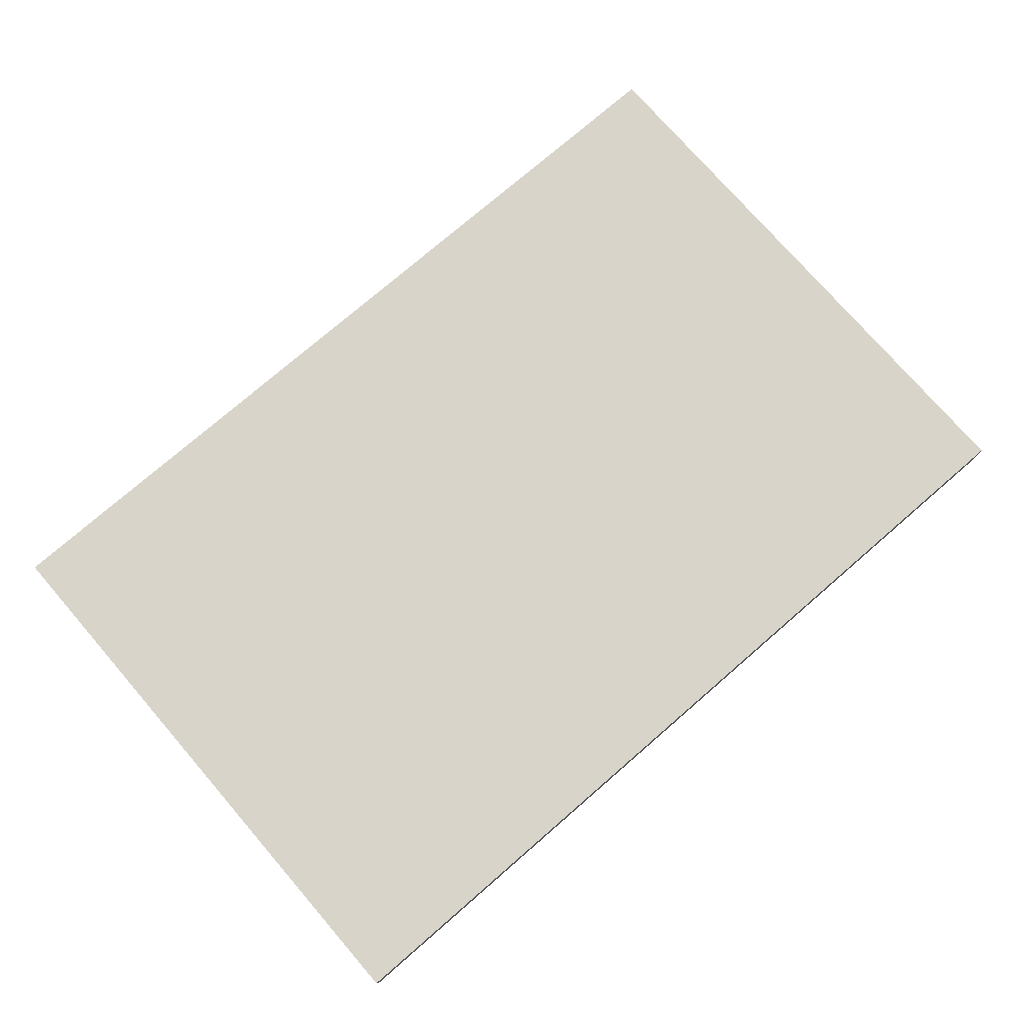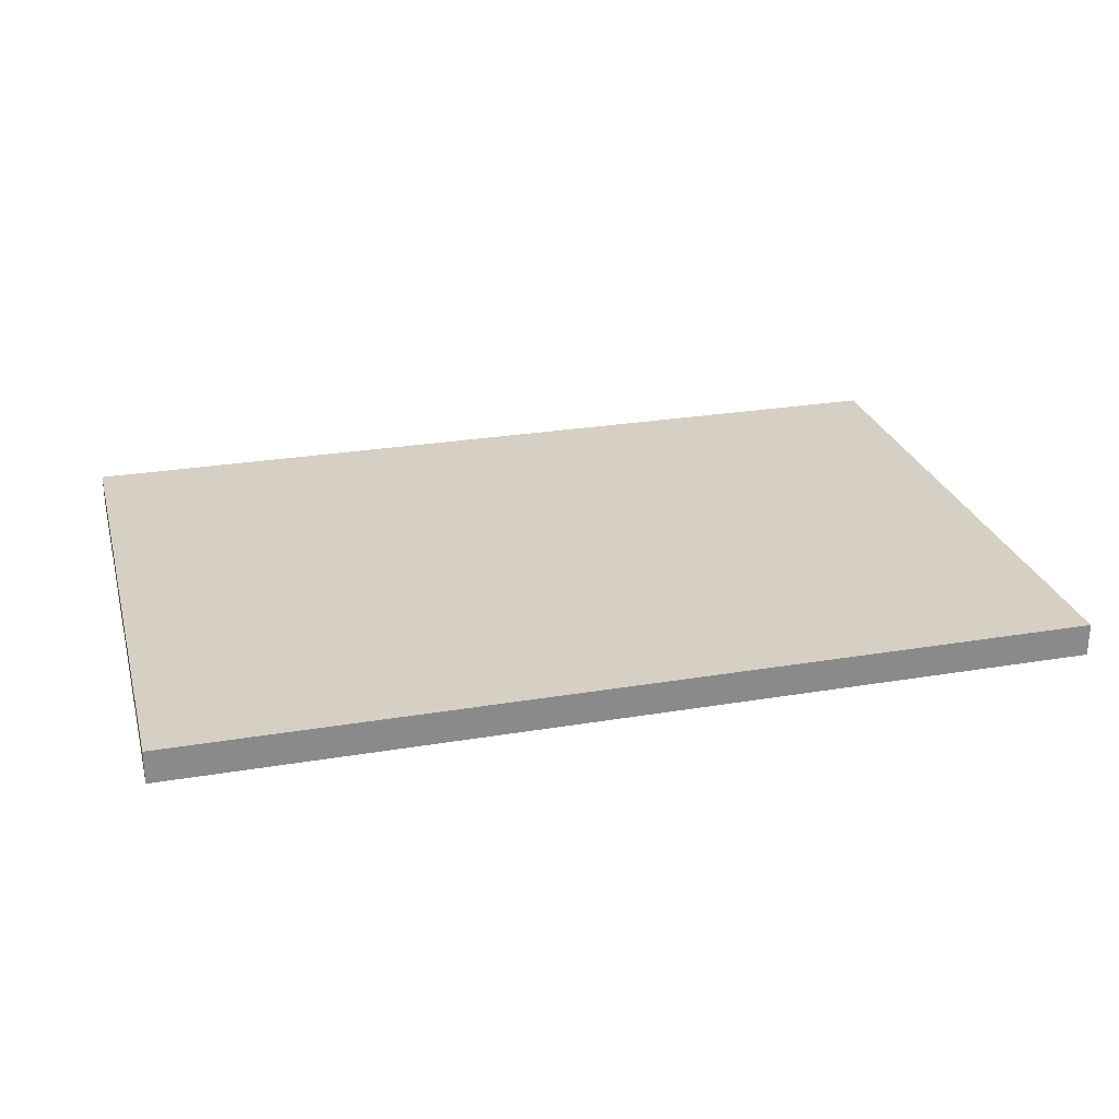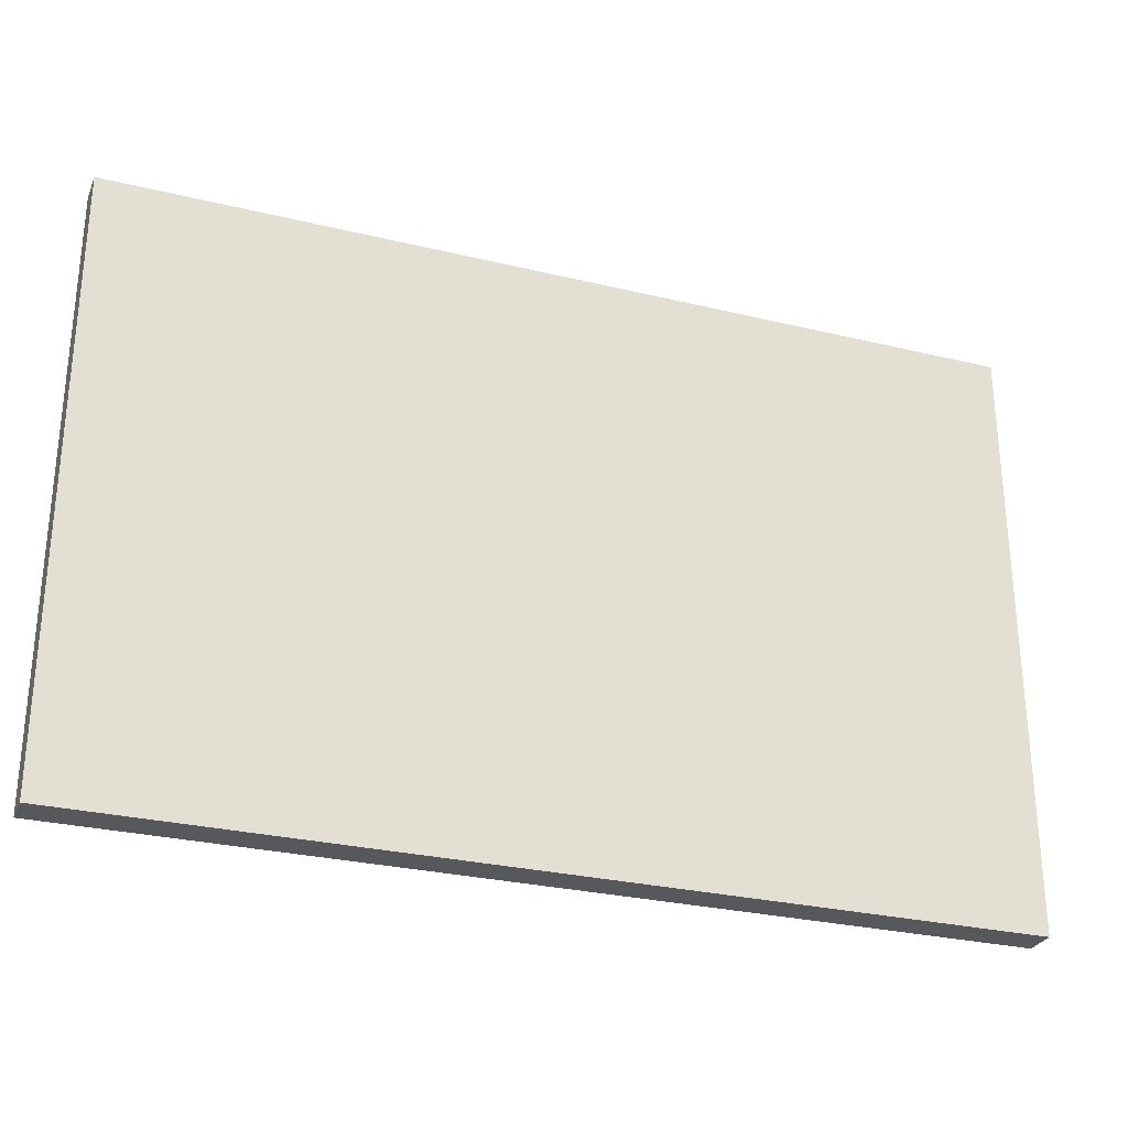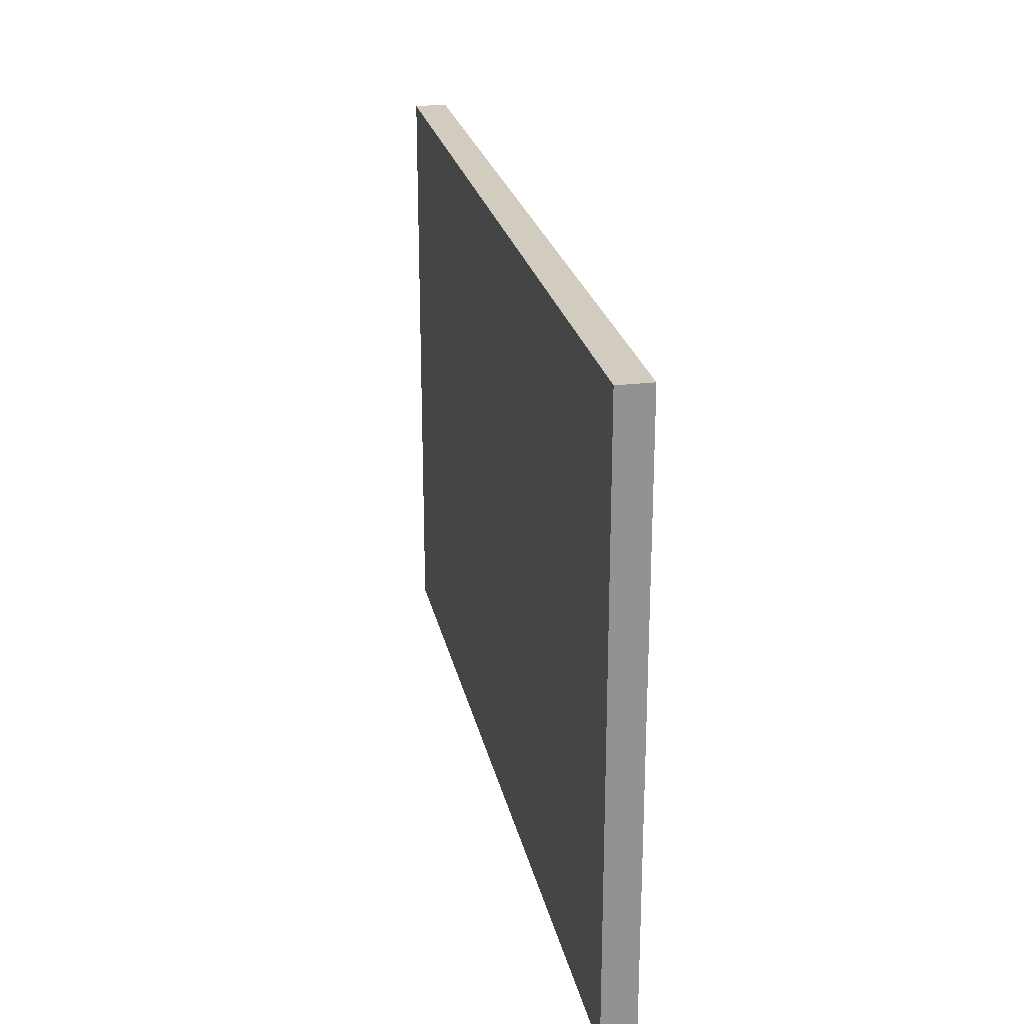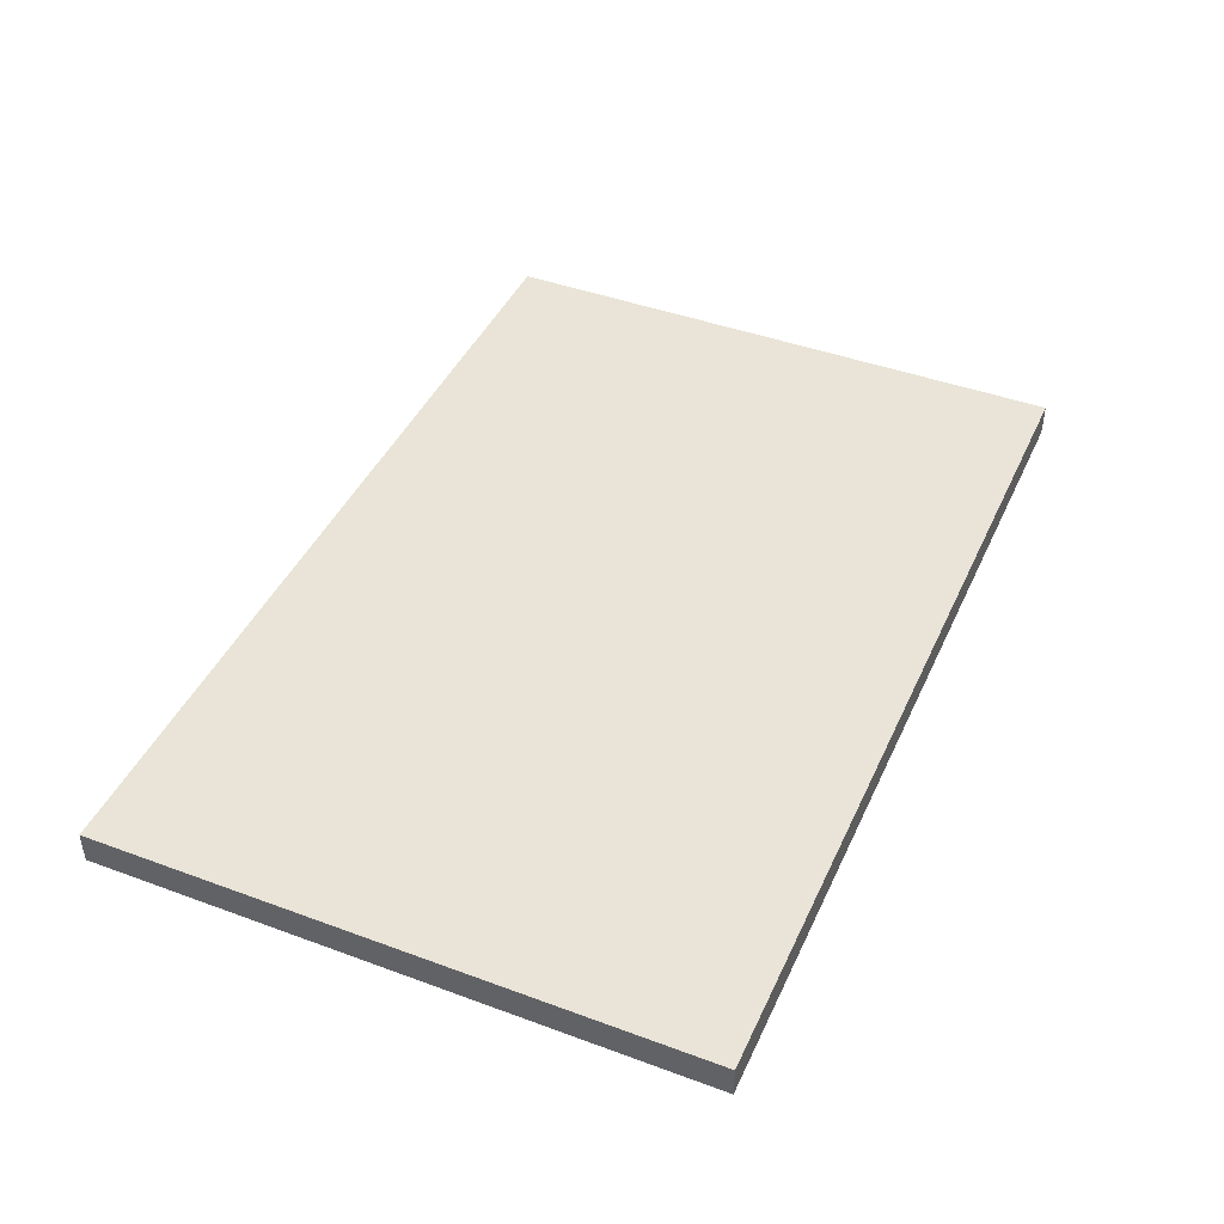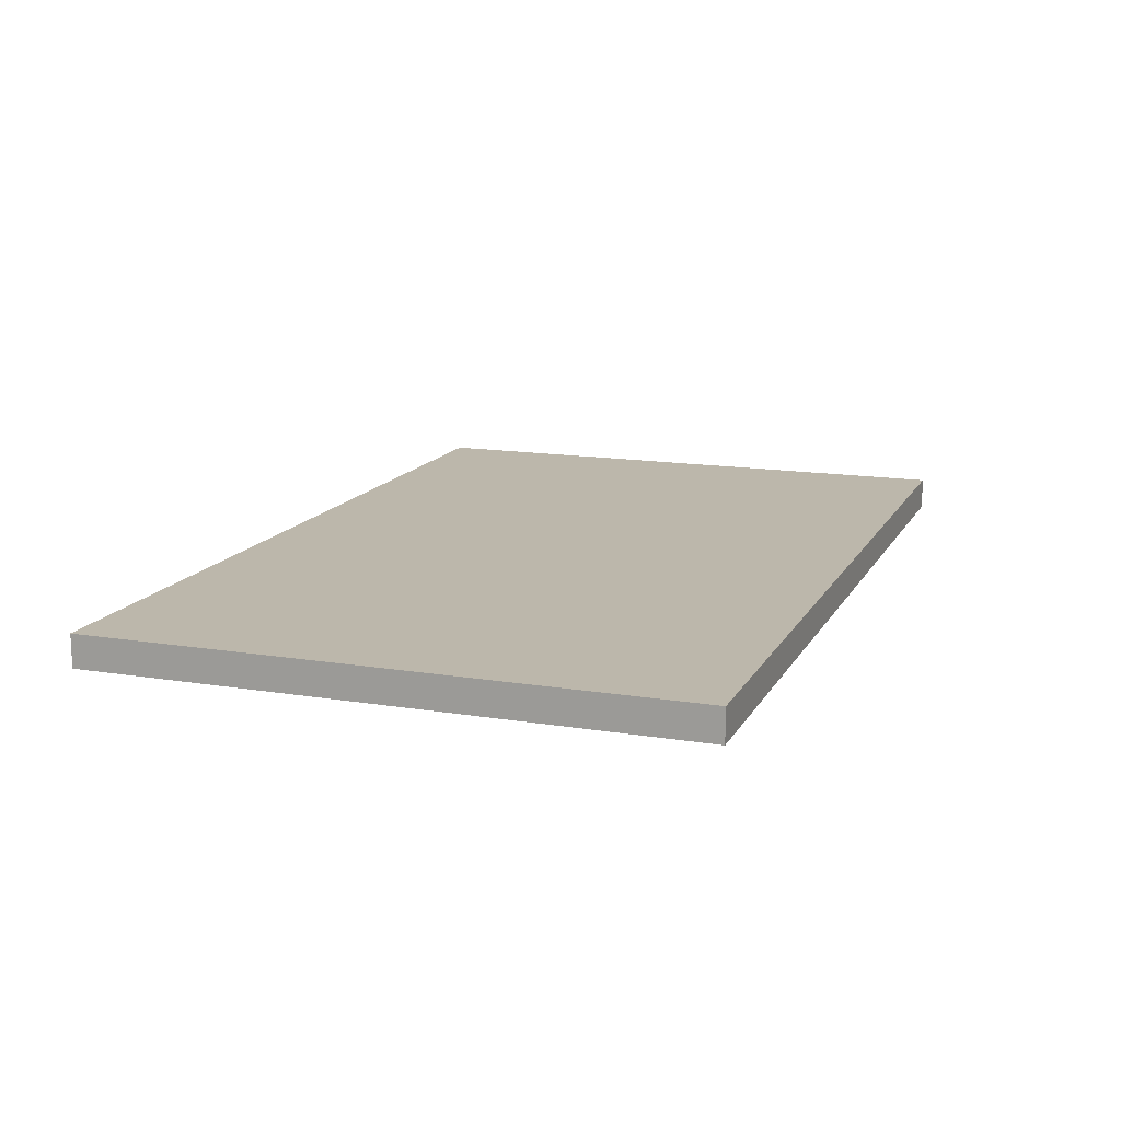
<metadata>
{"format":"obj","ext":"obj","renderer":"f3d","projection":"perspective","resolution":1024,"background":"white","views":[{"elev":75.7,"azim":-40.9,"up":"+Y"},{"elev":26.4,"azim":-14.8,"up":"+Y"},{"elev":-28.4,"azim":-20.0,"up":"+Z"},{"elev":24.0,"azim":78.4,"up":"+Z"},{"elev":43.5,"azim":113.5,"up":"+Y"},{"elev":14.4,"azim":109.7,"up":"+Y"}]}
</metadata>
<code>
v 4618 -10370 0
v 4618 -10370 2795
v 417 -10370 2795
v 417 -10370 0
v 417 -10218 2795
v 4618 -10218 2795
v 4618 -10218 0
v 417 -10218 0
f 1 2 3
f 3 4 1
f 5 6 7
f 7 8 5
f 4 8 7
f 7 1 4
f 2 6 5
f 5 3 2
f 1 7 6
f 6 2 1
f 3 5 8
f 8 4 3

</code>
